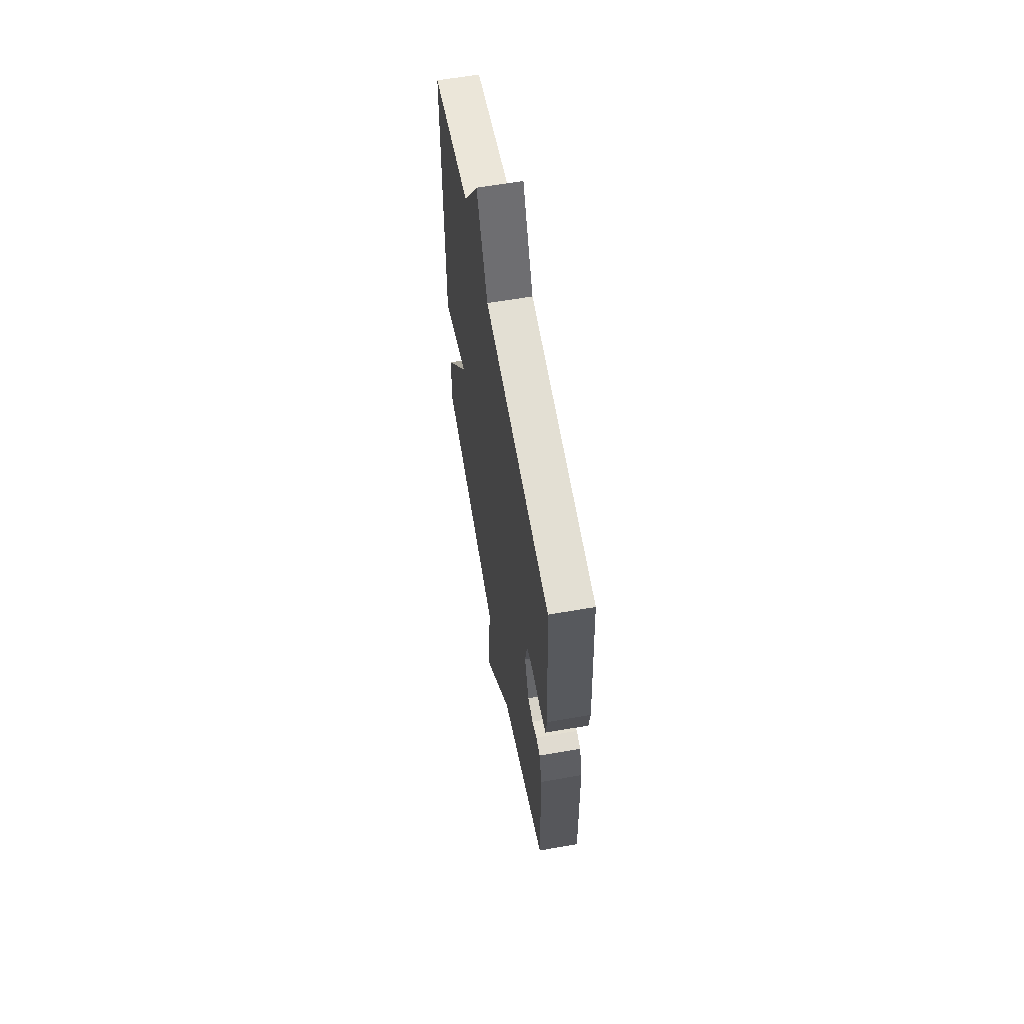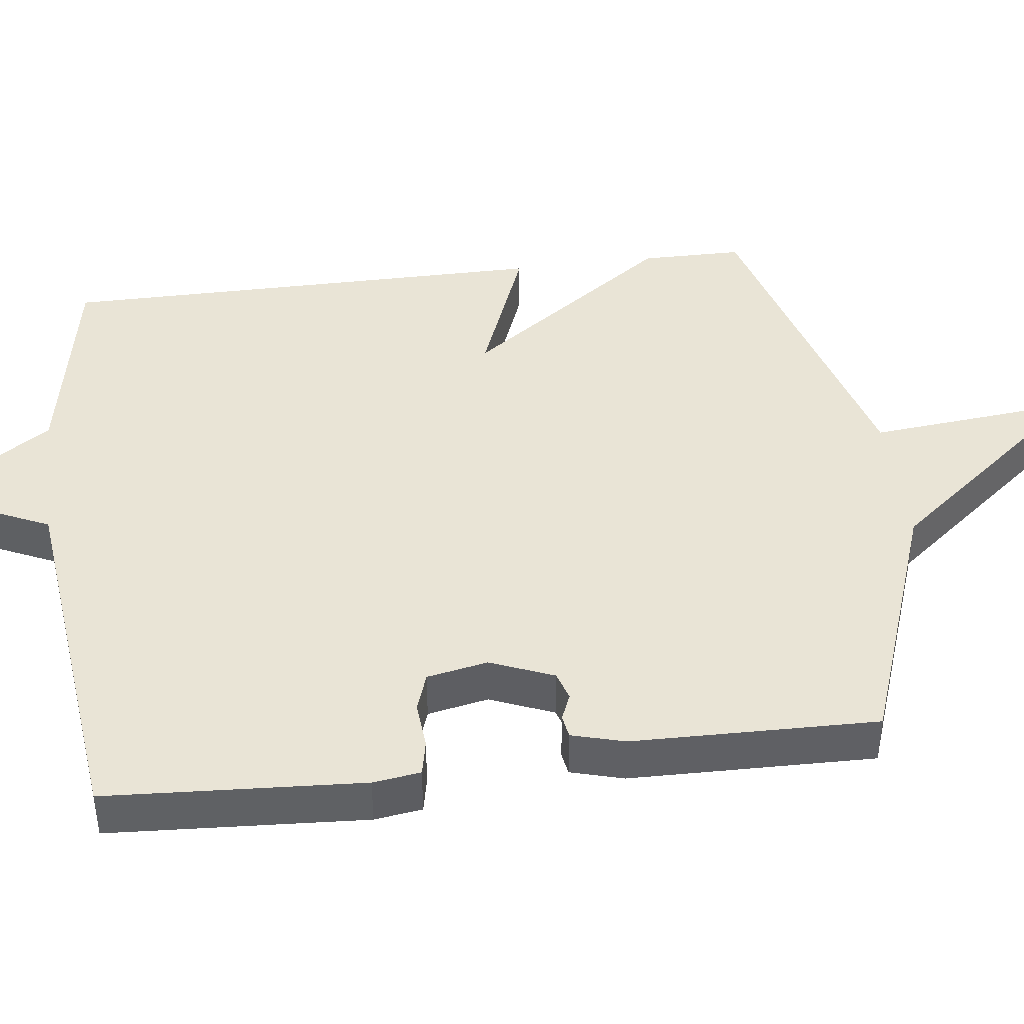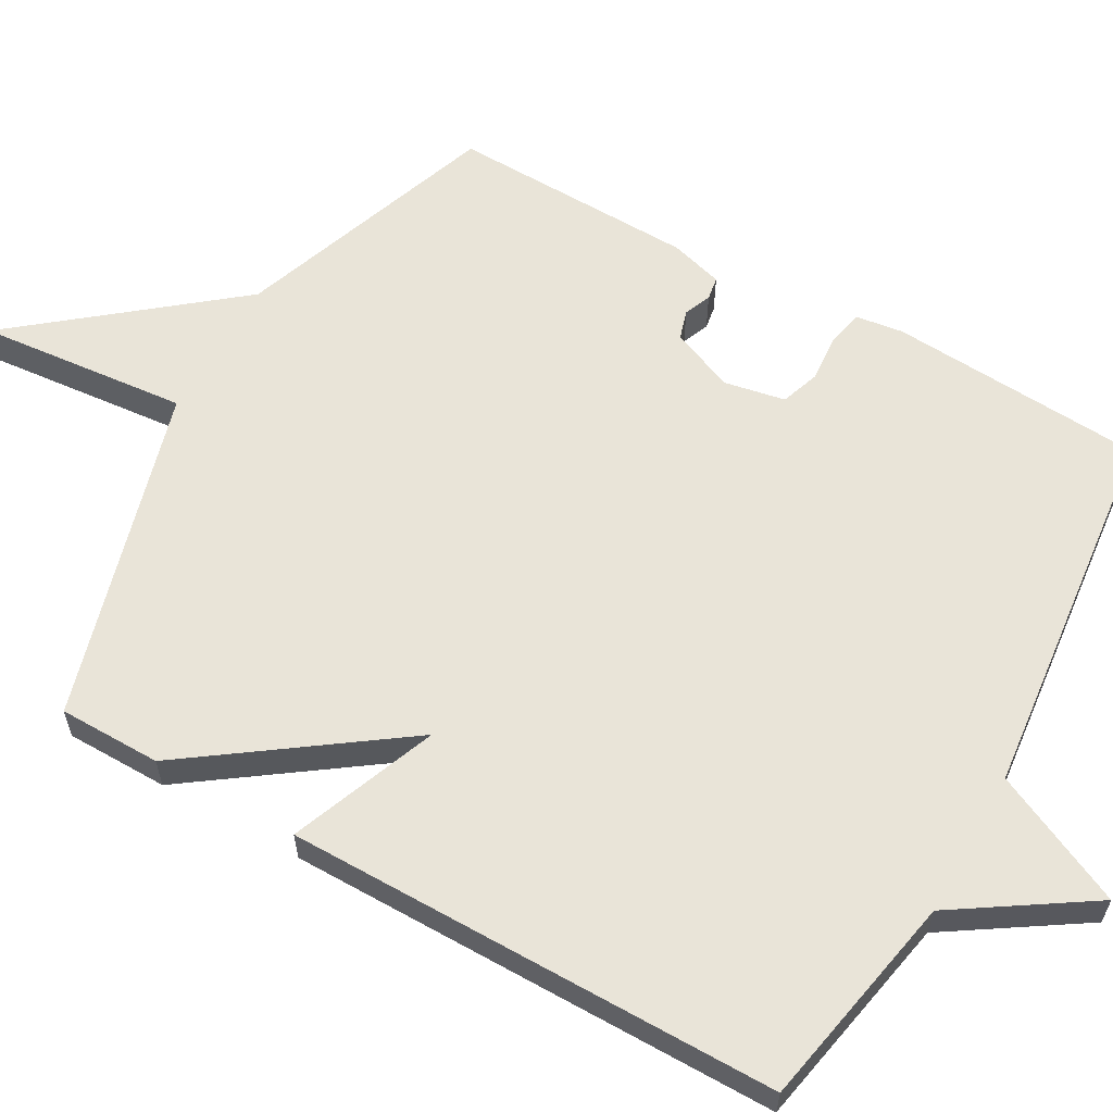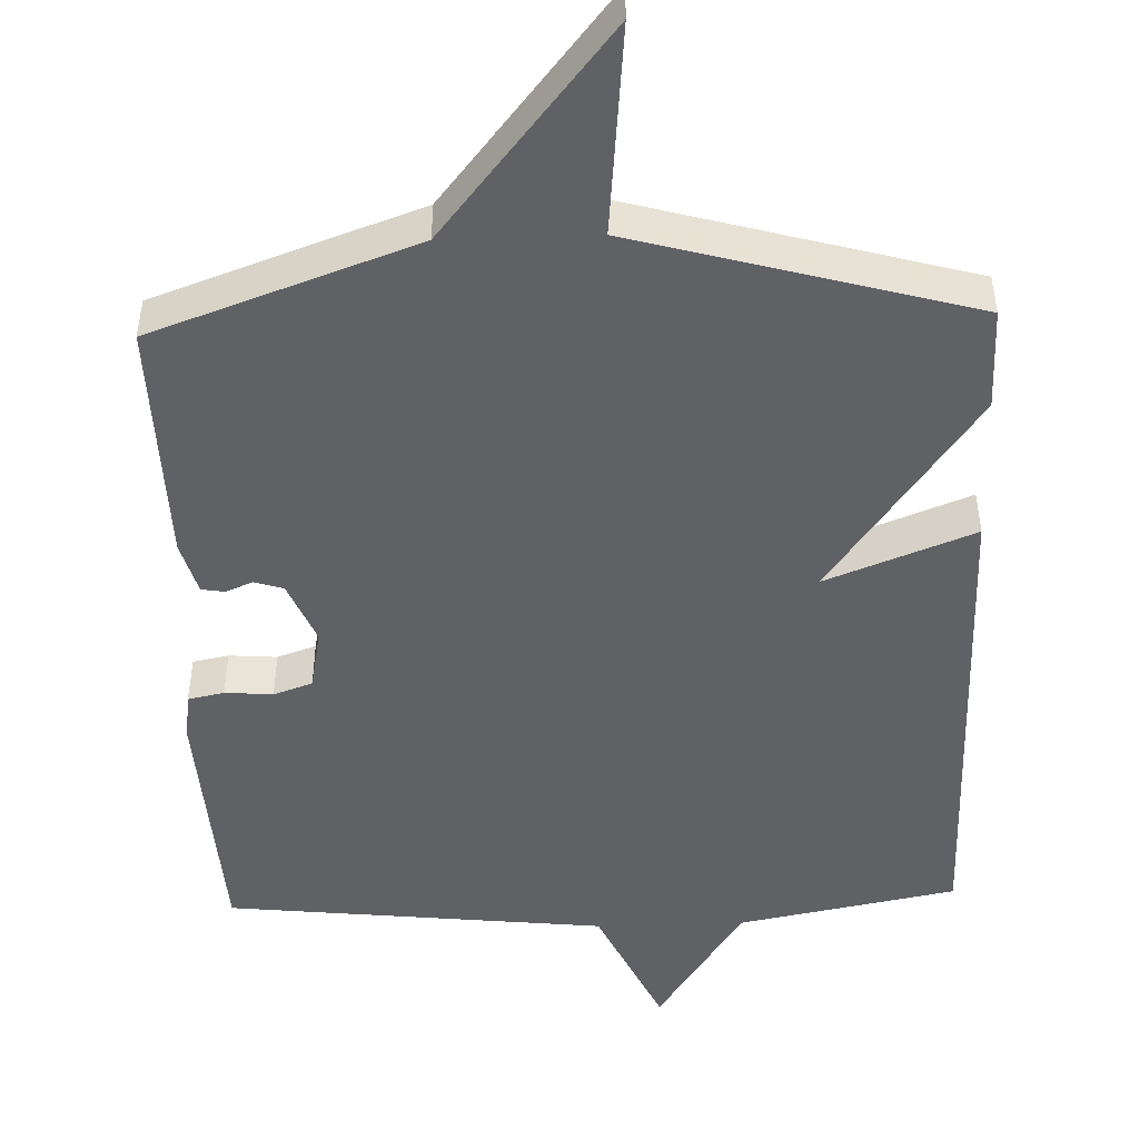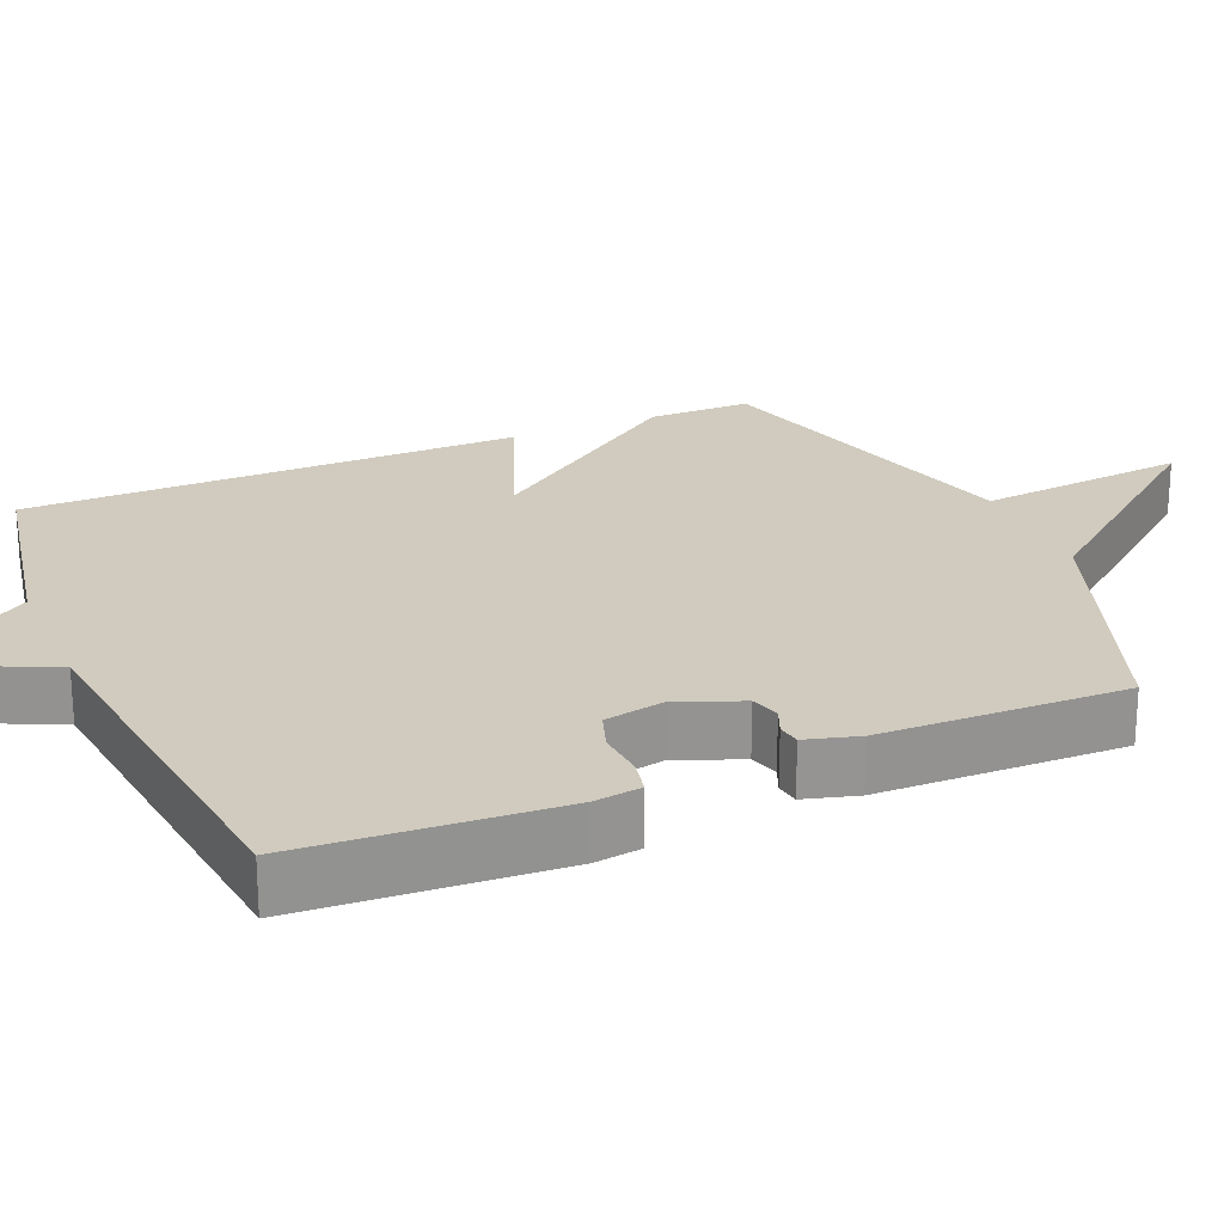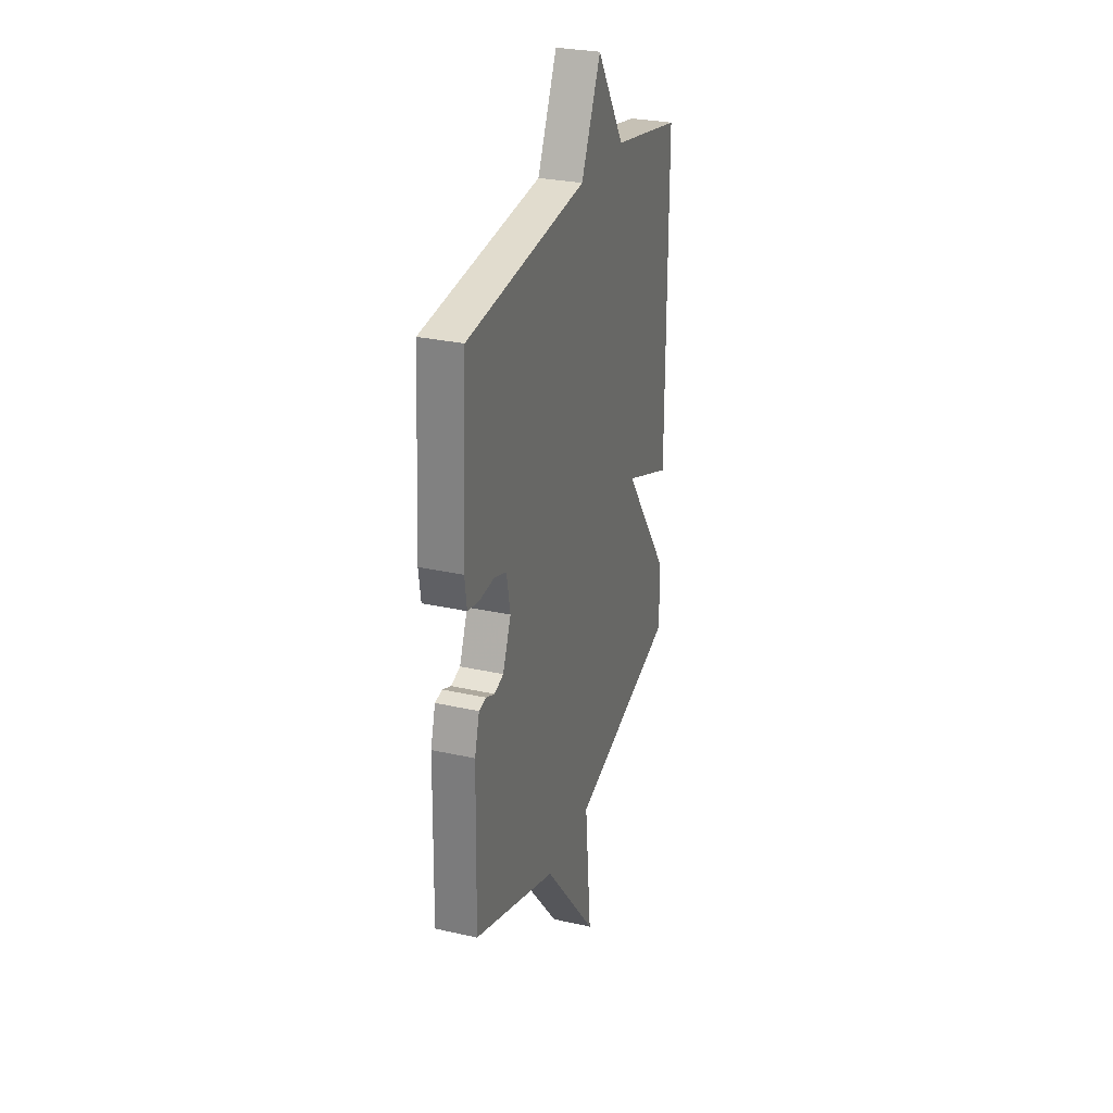
<metadata>
{"format":"obj","ext":"obj","renderer":"f3d","projection":"perspective","resolution":1024,"background":"white","views":[{"elev":61.3,"azim":79.9,"up":"+Z"},{"elev":42.5,"azim":82.7,"up":"+Y"},{"elev":60.6,"azim":-60.5,"up":"+Y"},{"elev":-47.9,"azim":-178.0,"up":"+Y"},{"elev":23.3,"azim":66.9,"up":"+Y"},{"elev":28.7,"azim":108.6,"up":"+Z"}]}
</metadata>
<code>
v 0.5 0.07 -0.5
v 0.148 0.07 -0.626
v -0.079 0.07 -0.907
v -0.052 0.07 -0.626
v -0.5 0.07 -0.5
v -0.501 0.07 -0.363
v -0.303 0.07 -0.086
v -0.501 0.07 -0.163
v -0.5 0.07 0.5
v -0.208 0.07 0.556
v -0.091 0.07 0.735
v -0.008 0.07 0.556
v 0.5 0.07 0.5
v 0.521 0.07 0.156
v 0.512 0.07 0.092
v 0.464 0.07 0.082
v 0.4 0.07 0.087
v 0.348 0.07 0.069
v 0.332 0.07 -0.013
v 0.367 0.07 -0.098
v 0.406 0.07 -0.11
v 0.442 0.07 -0.095
v 0.473 0.07 -0.1
v 0.493 0.07 -0.171
v 0.5 0 -0.5
v 0.148 0 -0.626
v -0.079 0 -0.907
v -0.052 0 -0.626
v -0.5 0 -0.5
v -0.501 0 -0.363
v -0.303 0 -0.086
v -0.501 0 -0.163
v -0.5 0 0.5
v -0.208 0 0.556
v -0.091 0 0.735
v -0.008 0 0.556
v 0.5 0 0.5
v 0.521 0 0.156
v 0.512 0 0.092
v 0.464 0 0.082
v 0.4 0 0.087
v 0.348 0 0.069
v 0.332 0 -0.013
v 0.367 0 -0.098
v 0.406 0 -0.11
v 0.442 0 -0.095
v 0.473 0 -0.1
v 0.493 0 -0.171
f 24 1 2
f 23 24 2
f 22 23 2
f 21 22 2
f 2 3 4
f 21 2 4
f 20 21 4
f 5 6 7
f 4 5 7
f 20 4 7
f 19 20 7
f 18 19 7
f 17 18 7
f 15 16 17
f 14 15 17
f 13 14 17
f 12 13 17
f 12 17 7
f 12 7 8
f 11 12 8
f 10 11 8
f 8 9 10
f 26 25 48
f 26 48 47
f 26 47 46
f 26 46 45
f 28 27 26
f 28 26 45
f 28 45 44
f 31 30 29
f 31 29 28
f 31 28 44
f 31 44 43
f 31 43 42
f 31 42 41
f 41 40 39
f 41 39 38
f 41 38 37
f 41 37 36
f 31 41 36
f 32 31 36
f 32 36 35
f 32 35 34
f 34 33 32
f 1 25 26 2
f 2 26 27 3
f 3 27 28 4
f 4 28 29 5
f 5 29 30 6
f 6 30 31 7
f 7 31 32 8
f 8 32 33 9
f 9 33 34 10
f 10 34 35 11
f 11 35 36 12
f 12 36 37 13
f 13 37 38 14
f 14 38 39 15
f 15 39 40 16
f 16 40 41 17
f 17 41 42 18
f 18 42 43 19
f 19 43 44 20
f 20 44 45 21
f 21 45 46 22
f 22 46 47 23
f 23 47 48 24
f 24 48 25 1

</code>
